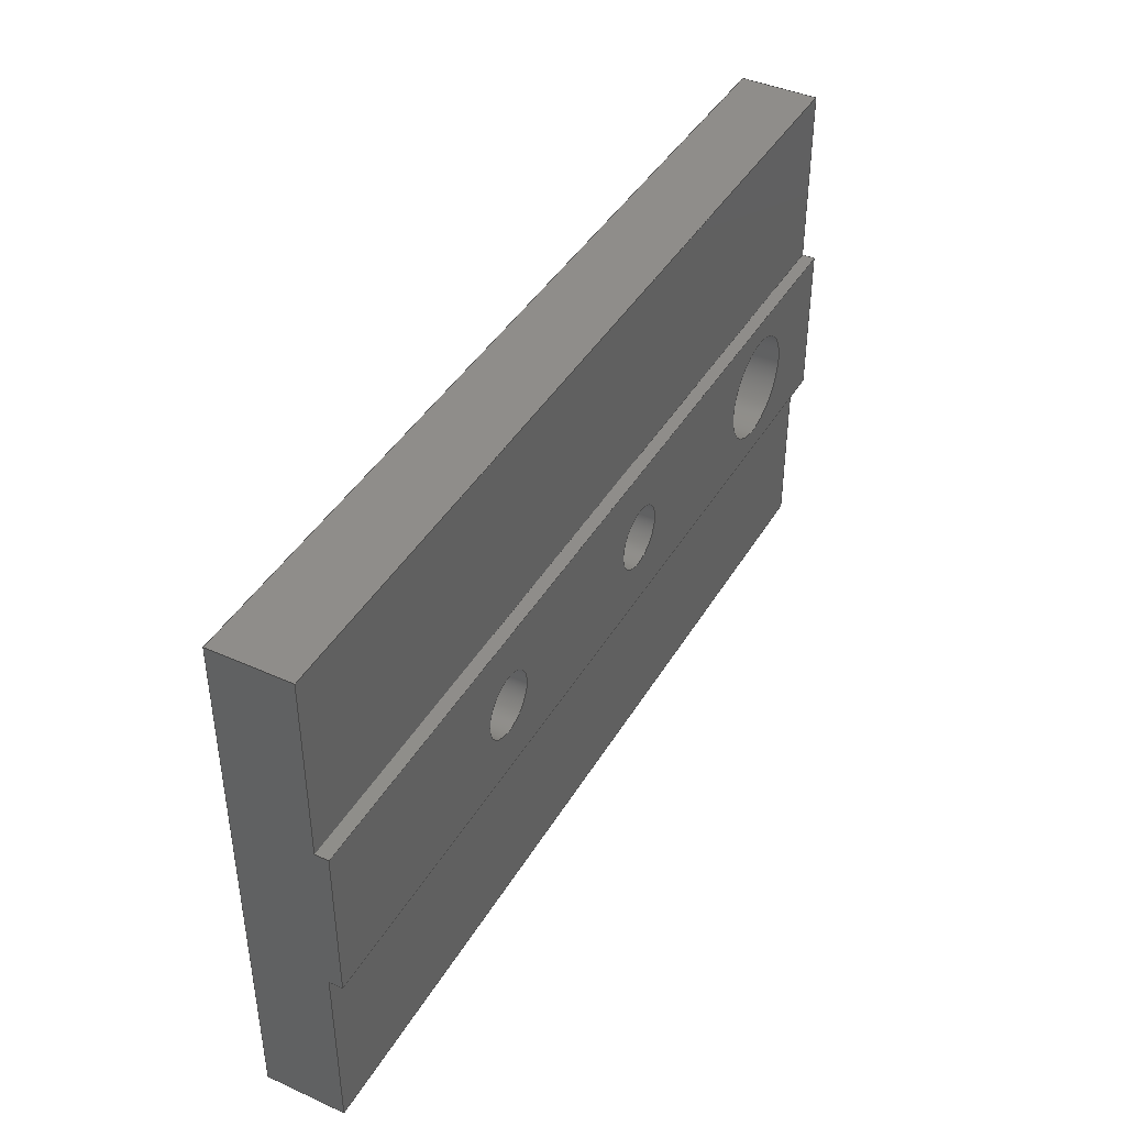
<metadata>
{"format":"step","ext":"step","renderer":"f3d","projection":"perspective","resolution":1024,"background":"white","views":[{"elev":42.0,"azim":118.4,"up":"+Y"}]}
</metadata>
<code>
ISO-10303-21;
DATA;
#1=MECHANICAL_DESIGN_GEOMETRIC_PRESENTATION_REPRESENTATION('',(#8),#437);
#2=ITEM_DEFINED_TRANSFORMATION($,$,#269,#289);
#3=(
REPRESENTATION_RELATIONSHIP($,$,#448,#447)
REPRESENTATION_RELATIONSHIP_WITH_TRANSFORMATION(#2)
SHAPE_REPRESENTATION_RELATIONSHIP()
);
#4=CONTEXT_DEPENDENT_SHAPE_REPRESENTATION(#3,#446);
#5=NEXT_ASSEMBLY_USAGE_OCCURRENCE('Limit switch mount 1:1',
'Limit switch mount 1:1','Limit switch mount 1:1',#450,#451,
'Limit switch mount 1:1');
#6=SHAPE_REPRESENTATION_RELATIONSHIP('SRR','None',#448,#7);
#7=ADVANCED_BREP_SHAPE_REPRESENTATION('',(#9),#436);
#8=STYLED_ITEM('',(#462),#9);
#9=MANIFOLD_SOLID_BREP('Body1',#255);
#10=CYLINDRICAL_SURFACE('',#279,1.25);
#11=CYLINDRICAL_SURFACE('',#281,1.25);
#12=CYLINDRICAL_SURFACE('',#283,2.1);
#13=FACE_BOUND('',#39,.T.);
#14=FACE_BOUND('',#40,.T.);
#15=FACE_BOUND('',#41,.T.);
#16=FACE_BOUND('',#54,.T.);
#17=FACE_BOUND('',#55,.T.);
#18=FACE_BOUND('',#56,.T.);
#19=CIRCLE('',#271,2.1);
#20=CIRCLE('',#272,1.25);
#21=CIRCLE('',#273,1.25);
#22=CIRCLE('',#280,1.25);
#23=CIRCLE('',#282,1.25);
#24=CIRCLE('',#284,2.1);
#25=FACE_OUTER_BOUND('',#38,.T.);
#26=FACE_OUTER_BOUND('',#42,.T.);
#27=FACE_OUTER_BOUND('',#43,.T.);
#28=FACE_OUTER_BOUND('',#44,.T.);
#29=FACE_OUTER_BOUND('',#45,.T.);
#30=FACE_OUTER_BOUND('',#46,.T.);
#31=FACE_OUTER_BOUND('',#47,.T.);
#32=FACE_OUTER_BOUND('',#48,.T.);
#33=FACE_OUTER_BOUND('',#49,.T.);
#34=FACE_OUTER_BOUND('',#50,.T.);
#35=FACE_OUTER_BOUND('',#51,.T.);
#36=FACE_OUTER_BOUND('',#52,.T.);
#37=FACE_OUTER_BOUND('',#53,.T.);
#38=EDGE_LOOP('',(#166,#167,#168,#169));
#39=EDGE_LOOP('',(#170));
#40=EDGE_LOOP('',(#171));
#41=EDGE_LOOP('',(#172));
#42=EDGE_LOOP('',(#173,#174,#175,#176,#177,#178,#179,#180));
#43=EDGE_LOOP('',(#181,#182,#183,#184));
#44=EDGE_LOOP('',(#185,#186,#187,#188));
#45=EDGE_LOOP('',(#189,#190,#191,#192));
#46=EDGE_LOOP('',(#193,#194,#195,#196));
#47=EDGE_LOOP('',(#197,#198,#199,#200));
#48=EDGE_LOOP('',(#201,#202,#203,#204));
#49=EDGE_LOOP('',(#205,#206,#207,#208));
#50=EDGE_LOOP('',(#209,#210,#211,#212));
#51=EDGE_LOOP('',(#213,#214,#215,#216,#217,#218,#219,#220));
#52=EDGE_LOOP('',(#221,#222,#223,#224));
#53=EDGE_LOOP('',(#225,#226,#227,#228));
#54=EDGE_LOOP('',(#229));
#55=EDGE_LOOP('',(#230));
#56=EDGE_LOOP('',(#231));
#57=LINE('',#366,#84);
#58=LINE('',#368,#85);
#59=LINE('',#370,#86);
#60=LINE('',#371,#87);
#61=LINE('',#380,#88);
#62=LINE('',#382,#89);
#63=LINE('',#384,#90);
#64=LINE('',#386,#91);
#65=LINE('',#388,#92);
#66=LINE('',#390,#93);
#67=LINE('',#391,#94);
#68=LINE('',#394,#95);
#69=LINE('',#395,#96);
#70=LINE('',#398,#97);
#71=LINE('',#400,#98);
#72=LINE('',#401,#99);
#73=LINE('',#404,#100);
#74=LINE('',#405,#101);
#75=LINE('',#407,#102);
#76=LINE('',#411,#103);
#77=LINE('',#415,#104);
#78=LINE('',#419,#105);
#79=LINE('',#422,#106);
#80=LINE('',#424,#107);
#81=LINE('',#425,#108);
#82=LINE('',#427,#109);
#83=LINE('',#428,#110);
#84=VECTOR('',#296,10);
#85=VECTOR('',#297,10);
#86=VECTOR('',#298,10);
#87=VECTOR('',#299,10);
#88=VECTOR('',#308,10);
#89=VECTOR('',#309,10);
#90=VECTOR('',#310,10);
#91=VECTOR('',#311,10);
#92=VECTOR('',#312,10);
#93=VECTOR('',#313,10);
#94=VECTOR('',#314,10);
#95=VECTOR('',#317,10);
#96=VECTOR('',#318,10);
#97=VECTOR('',#321,10);
#98=VECTOR('',#322,10);
#99=VECTOR('',#323,10);
#100=VECTOR('',#326,10);
#101=VECTOR('',#327,10);
#102=VECTOR('',#330,10);
#103=VECTOR('',#335,1.25);
#104=VECTOR('',#340,1.25);
#105=VECTOR('',#345,2.1);
#106=VECTOR('',#348,10);
#107=VECTOR('',#349,10);
#108=VECTOR('',#350,10);
#109=VECTOR('',#353,10);
#110=VECTOR('',#354,10);
#111=VERTEX_POINT('',#364);
#112=VERTEX_POINT('',#365);
#113=VERTEX_POINT('',#367);
#114=VERTEX_POINT('',#369);
#115=VERTEX_POINT('',#372);
#116=VERTEX_POINT('',#374);
#117=VERTEX_POINT('',#376);
#118=VERTEX_POINT('',#379);
#119=VERTEX_POINT('',#381);
#120=VERTEX_POINT('',#383);
#121=VERTEX_POINT('',#385);
#122=VERTEX_POINT('',#387);
#123=VERTEX_POINT('',#389);
#124=VERTEX_POINT('',#393);
#125=VERTEX_POINT('',#397);
#126=VERTEX_POINT('',#399);
#127=VERTEX_POINT('',#403);
#128=VERTEX_POINT('',#409);
#129=VERTEX_POINT('',#413);
#130=VERTEX_POINT('',#417);
#131=VERTEX_POINT('',#421);
#132=VERTEX_POINT('',#423);
#133=EDGE_CURVE('',#111,#112,#57,.T.);
#134=EDGE_CURVE('',#113,#111,#58,.T.);
#135=EDGE_CURVE('',#114,#113,#59,.T.);
#136=EDGE_CURVE('',#112,#114,#60,.T.);
#137=EDGE_CURVE('',#115,#115,#19,.T.);
#138=EDGE_CURVE('',#116,#116,#20,.T.);
#139=EDGE_CURVE('',#117,#117,#21,.T.);
#140=EDGE_CURVE('',#118,#111,#61,.T.);
#141=EDGE_CURVE('',#119,#118,#62,.T.);
#142=EDGE_CURVE('',#120,#119,#63,.T.);
#143=EDGE_CURVE('',#121,#120,#64,.T.);
#144=EDGE_CURVE('',#121,#122,#65,.T.);
#145=EDGE_CURVE('',#123,#122,#66,.T.);
#146=EDGE_CURVE('',#123,#113,#67,.T.);
#147=EDGE_CURVE('',#124,#112,#68,.T.);
#148=EDGE_CURVE('',#118,#124,#69,.T.);
#149=EDGE_CURVE('',#125,#121,#70,.T.);
#150=EDGE_CURVE('',#125,#126,#71,.T.);
#151=EDGE_CURVE('',#122,#126,#72,.T.);
#152=EDGE_CURVE('',#126,#127,#73,.T.);
#153=EDGE_CURVE('',#123,#127,#74,.T.);
#154=EDGE_CURVE('',#127,#114,#75,.T.);
#155=EDGE_CURVE('',#128,#128,#22,.T.);
#156=EDGE_CURVE('',#128,#117,#76,.T.);
#157=EDGE_CURVE('',#129,#129,#23,.T.);
#158=EDGE_CURVE('',#129,#116,#77,.T.);
#159=EDGE_CURVE('',#130,#130,#24,.T.);
#160=EDGE_CURVE('',#130,#115,#78,.T.);
#161=EDGE_CURVE('',#120,#131,#79,.T.);
#162=EDGE_CURVE('',#132,#119,#80,.T.);
#163=EDGE_CURVE('',#131,#132,#81,.T.);
#164=EDGE_CURVE('',#131,#125,#82,.T.);
#165=EDGE_CURVE('',#124,#132,#83,.T.);
#166=ORIENTED_EDGE('',*,*,#133,.F.);
#167=ORIENTED_EDGE('',*,*,#134,.F.);
#168=ORIENTED_EDGE('',*,*,#135,.F.);
#169=ORIENTED_EDGE('',*,*,#136,.F.);
#170=ORIENTED_EDGE('',*,*,#137,.F.);
#171=ORIENTED_EDGE('',*,*,#138,.F.);
#172=ORIENTED_EDGE('',*,*,#139,.F.);
#173=ORIENTED_EDGE('',*,*,#134,.T.);
#174=ORIENTED_EDGE('',*,*,#140,.F.);
#175=ORIENTED_EDGE('',*,*,#141,.F.);
#176=ORIENTED_EDGE('',*,*,#142,.F.);
#177=ORIENTED_EDGE('',*,*,#143,.F.);
#178=ORIENTED_EDGE('',*,*,#144,.T.);
#179=ORIENTED_EDGE('',*,*,#145,.F.);
#180=ORIENTED_EDGE('',*,*,#146,.T.);
#181=ORIENTED_EDGE('',*,*,#133,.T.);
#182=ORIENTED_EDGE('',*,*,#147,.F.);
#183=ORIENTED_EDGE('',*,*,#148,.F.);
#184=ORIENTED_EDGE('',*,*,#140,.T.);
#185=ORIENTED_EDGE('',*,*,#149,.F.);
#186=ORIENTED_EDGE('',*,*,#150,.T.);
#187=ORIENTED_EDGE('',*,*,#151,.F.);
#188=ORIENTED_EDGE('',*,*,#144,.F.);
#189=ORIENTED_EDGE('',*,*,#152,.T.);
#190=ORIENTED_EDGE('',*,*,#153,.F.);
#191=ORIENTED_EDGE('',*,*,#145,.T.);
#192=ORIENTED_EDGE('',*,*,#151,.T.);
#193=ORIENTED_EDGE('',*,*,#135,.T.);
#194=ORIENTED_EDGE('',*,*,#146,.F.);
#195=ORIENTED_EDGE('',*,*,#153,.T.);
#196=ORIENTED_EDGE('',*,*,#154,.T.);
#197=ORIENTED_EDGE('',*,*,#155,.T.);
#198=ORIENTED_EDGE('',*,*,#156,.T.);
#199=ORIENTED_EDGE('',*,*,#139,.T.);
#200=ORIENTED_EDGE('',*,*,#156,.F.);
#201=ORIENTED_EDGE('',*,*,#157,.T.);
#202=ORIENTED_EDGE('',*,*,#158,.T.);
#203=ORIENTED_EDGE('',*,*,#138,.T.);
#204=ORIENTED_EDGE('',*,*,#158,.F.);
#205=ORIENTED_EDGE('',*,*,#159,.T.);
#206=ORIENTED_EDGE('',*,*,#160,.T.);
#207=ORIENTED_EDGE('',*,*,#137,.T.);
#208=ORIENTED_EDGE('',*,*,#160,.F.);
#209=ORIENTED_EDGE('',*,*,#161,.F.);
#210=ORIENTED_EDGE('',*,*,#142,.T.);
#211=ORIENTED_EDGE('',*,*,#162,.F.);
#212=ORIENTED_EDGE('',*,*,#163,.F.);
#213=ORIENTED_EDGE('',*,*,#136,.T.);
#214=ORIENTED_EDGE('',*,*,#154,.F.);
#215=ORIENTED_EDGE('',*,*,#152,.F.);
#216=ORIENTED_EDGE('',*,*,#150,.F.);
#217=ORIENTED_EDGE('',*,*,#164,.F.);
#218=ORIENTED_EDGE('',*,*,#163,.T.);
#219=ORIENTED_EDGE('',*,*,#165,.F.);
#220=ORIENTED_EDGE('',*,*,#147,.T.);
#221=ORIENTED_EDGE('',*,*,#141,.T.);
#222=ORIENTED_EDGE('',*,*,#148,.T.);
#223=ORIENTED_EDGE('',*,*,#165,.T.);
#224=ORIENTED_EDGE('',*,*,#162,.T.);
#225=ORIENTED_EDGE('',*,*,#143,.T.);
#226=ORIENTED_EDGE('',*,*,#161,.T.);
#227=ORIENTED_EDGE('',*,*,#164,.T.);
#228=ORIENTED_EDGE('',*,*,#149,.T.);
#229=ORIENTED_EDGE('',*,*,#155,.F.);
#230=ORIENTED_EDGE('',*,*,#157,.F.);
#231=ORIENTED_EDGE('',*,*,#159,.F.);
#232=PLANE('',#270);
#233=PLANE('',#274);
#234=PLANE('',#275);
#235=PLANE('',#276);
#236=PLANE('',#277);
#237=PLANE('',#278);
#238=PLANE('',#285);
#239=PLANE('',#286);
#240=PLANE('',#287);
#241=PLANE('',#288);
#242=ADVANCED_FACE('',(#25,#13,#14,#15),#232,.T.);
#243=ADVANCED_FACE('',(#26),#233,.T.);
#244=ADVANCED_FACE('',(#27),#234,.T.);
#245=ADVANCED_FACE('',(#28),#235,.T.);
#246=ADVANCED_FACE('',(#29),#236,.T.);
#247=ADVANCED_FACE('',(#30),#237,.T.);
#248=ADVANCED_FACE('',(#31),#10,.F.);
#249=ADVANCED_FACE('',(#32),#11,.F.);
#250=ADVANCED_FACE('',(#33),#12,.F.);
#251=ADVANCED_FACE('',(#34),#238,.T.);
#252=ADVANCED_FACE('',(#35),#239,.T.);
#253=ADVANCED_FACE('',(#36),#240,.T.);
#254=ADVANCED_FACE('',(#37,#16,#17,#18),#241,.F.);
#255=CLOSED_SHELL('',(#242,#243,#244,#245,#246,#247,#248,#249,#250,#251,
#252,#253,#254));
#256=DERIVED_UNIT_ELEMENT(#258,1);
#257=DERIVED_UNIT_ELEMENT(#439,-3);
#258=(
MASS_UNIT()
NAMED_UNIT(*)
SI_UNIT(.KILO.,.GRAM.)
);
#259=DERIVED_UNIT((#256,#257));
#260=MEASURE_REPRESENTATION_ITEM('density measure',
POSITIVE_RATIO_MEASURE(7850),#259);
#261=PROPERTY_DEFINITION_REPRESENTATION(#266,#263);
#262=PROPERTY_DEFINITION_REPRESENTATION(#267,#264);
#263=REPRESENTATION('material name',(#265),#436);
#264=REPRESENTATION('density',(#260),#436);
#265=DESCRIPTIVE_REPRESENTATION_ITEM('Steel','Steel');
#266=PROPERTY_DEFINITION('material property','material name',#451);
#267=PROPERTY_DEFINITION('material property','density of part',#451);
#268=AXIS2_PLACEMENT_3D('',#361,#290,#291);
#269=AXIS2_PLACEMENT_3D('',#362,#292,#293);
#270=AXIS2_PLACEMENT_3D('',#363,#294,#295);
#271=AXIS2_PLACEMENT_3D('',#373,#300,#301);
#272=AXIS2_PLACEMENT_3D('',#375,#302,#303);
#273=AXIS2_PLACEMENT_3D('',#377,#304,#305);
#274=AXIS2_PLACEMENT_3D('',#378,#306,#307);
#275=AXIS2_PLACEMENT_3D('',#392,#315,#316);
#276=AXIS2_PLACEMENT_3D('',#396,#319,#320);
#277=AXIS2_PLACEMENT_3D('',#402,#324,#325);
#278=AXIS2_PLACEMENT_3D('',#406,#328,#329);
#279=AXIS2_PLACEMENT_3D('',#408,#331,#332);
#280=AXIS2_PLACEMENT_3D('',#410,#333,#334);
#281=AXIS2_PLACEMENT_3D('',#412,#336,#337);
#282=AXIS2_PLACEMENT_3D('',#414,#338,#339);
#283=AXIS2_PLACEMENT_3D('',#416,#341,#342);
#284=AXIS2_PLACEMENT_3D('',#418,#343,#344);
#285=AXIS2_PLACEMENT_3D('',#420,#346,#347);
#286=AXIS2_PLACEMENT_3D('',#426,#351,#352);
#287=AXIS2_PLACEMENT_3D('',#429,#355,#356);
#288=AXIS2_PLACEMENT_3D('',#430,#357,#358);
#289=AXIS2_PLACEMENT_3D('',#431,#359,#360);
#290=DIRECTION('axis',(0,0,1));
#291=DIRECTION('refdir',(1,0,0));
#292=DIRECTION('axis',(0,0,1));
#293=DIRECTION('refdir',(1,0,0));
#294=DIRECTION('center_axis',(0,0,-1));
#295=DIRECTION('ref_axis',(-1,1.225e-16,0));
#296=DIRECTION('',(-1,1.225e-16,0));
#297=DIRECTION('',(1.225e-16,1,0));
#298=DIRECTION('',(1,-1.225e-16,0));
#299=DIRECTION('',(-1.225e-16,-1,0));
#300=DIRECTION('center_axis',(0,0,-1));
#301=DIRECTION('ref_axis',(-1,1.225e-16,0));
#302=DIRECTION('center_axis',(0,0,-1));
#303=DIRECTION('ref_axis',(-1,1.225e-16,0));
#304=DIRECTION('center_axis',(0,0,-1));
#305=DIRECTION('ref_axis',(-1,1.225e-16,0));
#306=DIRECTION('center_axis',(1,-1.225e-16,0));
#307=DIRECTION('ref_axis',(-1.225e-16,-1,0));
#308=DIRECTION('',(0,0,-1));
#309=DIRECTION('',(-1.225e-16,-1,0));
#310=DIRECTION('',(0,0,-1));
#311=DIRECTION('',(1.225e-16,1,0));
#312=DIRECTION('',(0,0,-1));
#313=DIRECTION('',(-1.225e-16,-1,0));
#314=DIRECTION('',(0,0,-1));
#315=DIRECTION('center_axis',(1.225e-16,1,0));
#316=DIRECTION('ref_axis',(1,-1.225e-16,0));
#317=DIRECTION('',(0,0,-1));
#318=DIRECTION('',(-1,1.225e-16,0));
#319=DIRECTION('center_axis',(-1.225e-16,-1,0));
#320=DIRECTION('ref_axis',(-1,1.225e-16,0));
#321=DIRECTION('',(1,-1.225e-16,0));
#322=DIRECTION('',(0,0,-1));
#323=DIRECTION('',(-1,1.225e-16,0));
#324=DIRECTION('center_axis',(0,0,-1));
#325=DIRECTION('ref_axis',(1,-1.225e-16,0));
#326=DIRECTION('',(1.225e-16,1,0));
#327=DIRECTION('',(-1,1.225e-16,0));
#328=DIRECTION('center_axis',(-1.225e-16,-1,0));
#329=DIRECTION('ref_axis',(-1,1.225e-16,0));
#330=DIRECTION('',(0,0,-1));
#331=DIRECTION('center_axis',(0,0,-1));
#332=DIRECTION('ref_axis',(-1,1.225e-16,0));
#333=DIRECTION('center_axis',(0,0,1));
#334=DIRECTION('ref_axis',(-1,1.225e-16,0));
#335=DIRECTION('',(0,0,-1));
#336=DIRECTION('center_axis',(0,0,-1));
#337=DIRECTION('ref_axis',(-1,1.225e-16,0));
#338=DIRECTION('center_axis',(0,0,1));
#339=DIRECTION('ref_axis',(-1,1.225e-16,0));
#340=DIRECTION('',(0,0,-1));
#341=DIRECTION('center_axis',(0,0,-1));
#342=DIRECTION('ref_axis',(-1,1.225e-16,0));
#343=DIRECTION('center_axis',(0,0,1));
#344=DIRECTION('ref_axis',(-1,1.225e-16,0));
#345=DIRECTION('',(0,0,-1));
#346=DIRECTION('center_axis',(1.225e-16,1,0));
#347=DIRECTION('ref_axis',(1,-1.225e-16,0));
#348=DIRECTION('',(-1,1.225e-16,0));
#349=DIRECTION('',(1,-1.225e-16,0));
#350=DIRECTION('',(0,0,-1));
#351=DIRECTION('center_axis',(-1,1.225e-16,0));
#352=DIRECTION('ref_axis',(1.225e-16,1,0));
#353=DIRECTION('',(-1.225e-16,-1,0));
#354=DIRECTION('',(1.225e-16,1,0));
#355=DIRECTION('center_axis',(0,0,-1));
#356=DIRECTION('ref_axis',(1,-1.225e-16,0));
#357=DIRECTION('center_axis',(0,0,-1));
#358=DIRECTION('ref_axis',(-1,1.225e-16,0));
#359=DIRECTION('',(0,0,1));
#360=DIRECTION('',(1,0,0));
#361=CARTESIAN_POINT('',(0,0,0));
#362=CARTESIAN_POINT('',(0,0,0));
#363=CARTESIAN_POINT('Origin',(40.5,10,62));
#364=CARTESIAN_POINT('',(58,13,62));
#365=CARTESIAN_POINT('',(23,13,62));
#366=CARTESIAN_POINT('',(31.75,13,62));
#367=CARTESIAN_POINT('',(58,7,62));
#368=CARTESIAN_POINT('',(58,15,62));
#369=CARTESIAN_POINT('',(23,7,62));
#370=CARTESIAN_POINT('',(49.25,7,62));
#371=CARTESIAN_POINT('',(23,11.5,62));
#372=CARTESIAN_POINT('',(30.1,10,62));
#373=CARTESIAN_POINT('Origin',(28,10,62));
#374=CARTESIAN_POINT('',(39.25,10,62));
#375=CARTESIAN_POINT('Origin',(38,10,62));
#376=CARTESIAN_POINT('',(48.75,10,62));
#377=CARTESIAN_POINT('Origin',(47.5,10,62));
#378=CARTESIAN_POINT('Origin',(58,20,65.5));
#379=CARTESIAN_POINT('',(58,13,62.5));
#380=CARTESIAN_POINT('',(58,13,65.5));
#381=CARTESIAN_POINT('',(58,20,62.5));
#382=CARTESIAN_POINT('',(58,-4.441e-15,62.5));
#383=CARTESIAN_POINT('',(58,20,65.5));
#384=CARTESIAN_POINT('',(58,20,65.5));
#385=CARTESIAN_POINT('',(58,-4.441e-15,65.5));
#386=CARTESIAN_POINT('',(58,-4.441e-15,65.5));
#387=CARTESIAN_POINT('',(58,-4.441e-15,62.5));
#388=CARTESIAN_POINT('',(58,-4.441e-15,65.5));
#389=CARTESIAN_POINT('',(58,7,62.5));
#390=CARTESIAN_POINT('',(58,-4.441e-15,62.5));
#391=CARTESIAN_POINT('',(58,7,65.5));
#392=CARTESIAN_POINT('Origin',(23,13,65.5));
#393=CARTESIAN_POINT('',(23,13,62.5));
#394=CARTESIAN_POINT('',(23,13,65.5));
#395=CARTESIAN_POINT('',(58,13,62.5));
#396=CARTESIAN_POINT('Origin',(58,-4.441e-15,65.5));
#397=CARTESIAN_POINT('',(23,0,65.5));
#398=CARTESIAN_POINT('',(23,0,65.5));
#399=CARTESIAN_POINT('',(23,0,62.5));
#400=CARTESIAN_POINT('',(23,0,65.5));
#401=CARTESIAN_POINT('',(23,0,62.5));
#402=CARTESIAN_POINT('Origin',(40.5,3.5,62.5));
#403=CARTESIAN_POINT('',(23,7,62.5));
#404=CARTESIAN_POINT('',(23,20,62.5));
#405=CARTESIAN_POINT('',(49.25,7,62.5));
#406=CARTESIAN_POINT('Origin',(58,7,65.5));
#407=CARTESIAN_POINT('',(23,7,65.5));
#408=CARTESIAN_POINT('Origin',(47.5,10,65.5));
#409=CARTESIAN_POINT('',(48.75,10,65.5));
#410=CARTESIAN_POINT('Origin',(47.5,10,65.5));
#411=CARTESIAN_POINT('',(48.75,10,65.5));
#412=CARTESIAN_POINT('Origin',(38,10,65.5));
#413=CARTESIAN_POINT('',(39.25,10,65.5));
#414=CARTESIAN_POINT('Origin',(38,10,65.5));
#415=CARTESIAN_POINT('',(39.25,10,65.5));
#416=CARTESIAN_POINT('Origin',(28,10,65.5));
#417=CARTESIAN_POINT('',(30.1,10,65.5));
#418=CARTESIAN_POINT('Origin',(28,10,65.5));
#419=CARTESIAN_POINT('',(30.1,10,65.5));
#420=CARTESIAN_POINT('Origin',(23,20,65.5));
#421=CARTESIAN_POINT('',(23,20,65.5));
#422=CARTESIAN_POINT('',(63,20,65.5));
#423=CARTESIAN_POINT('',(23,20,62.5));
#424=CARTESIAN_POINT('',(63,20,62.5));
#425=CARTESIAN_POINT('',(23,20,65.5));
#426=CARTESIAN_POINT('Origin',(23,13,65.5));
#427=CARTESIAN_POINT('',(23,20,65.5));
#428=CARTESIAN_POINT('',(23,20,62.5));
#429=CARTESIAN_POINT('Origin',(40.5,16.5,62.5));
#430=CARTESIAN_POINT('Origin',(40.5,16.5,65.5));
#431=CARTESIAN_POINT('',(0,0,0));
#432=UNCERTAINTY_MEASURE_WITH_UNIT(LENGTH_MEASURE(0.01),#438,
'DISTANCE_ACCURACY_VALUE',
'Maximum model space distance between geometric entities at asserted c
onnectivities');
#433=UNCERTAINTY_MEASURE_WITH_UNIT(LENGTH_MEASURE(0.01),#438,
'DISTANCE_ACCURACY_VALUE',
'Maximum model space distance between geometric entities at asserted c
onnectivities');
#434=UNCERTAINTY_MEASURE_WITH_UNIT(LENGTH_MEASURE(0.01),#438,
'DISTANCE_ACCURACY_VALUE',
'Maximum model space distance between geometric entities at asserted c
onnectivities');
#435=(
GEOMETRIC_REPRESENTATION_CONTEXT(3)
GLOBAL_UNCERTAINTY_ASSIGNED_CONTEXT((#432))
GLOBAL_UNIT_ASSIGNED_CONTEXT((#438,#440,#441))
REPRESENTATION_CONTEXT('','3D')
);
#436=(
GEOMETRIC_REPRESENTATION_CONTEXT(3)
GLOBAL_UNCERTAINTY_ASSIGNED_CONTEXT((#433))
GLOBAL_UNIT_ASSIGNED_CONTEXT((#438,#440,#441))
REPRESENTATION_CONTEXT('','3D')
);
#437=(
GEOMETRIC_REPRESENTATION_CONTEXT(3)
GLOBAL_UNCERTAINTY_ASSIGNED_CONTEXT((#434))
GLOBAL_UNIT_ASSIGNED_CONTEXT((#438,#440,#441))
REPRESENTATION_CONTEXT('','3D')
);
#438=(
LENGTH_UNIT()
NAMED_UNIT(*)
SI_UNIT(.MILLI.,.METRE.)
);
#439=(
LENGTH_UNIT()
NAMED_UNIT(*)
SI_UNIT($,.METRE.)
);
#440=(
NAMED_UNIT(*)
PLANE_ANGLE_UNIT()
SI_UNIT($,.RADIAN.)
);
#441=(
NAMED_UNIT(*)
SI_UNIT($,.STERADIAN.)
SOLID_ANGLE_UNIT()
);
#442=SHAPE_DEFINITION_REPRESENTATION(#444,#447);
#443=SHAPE_DEFINITION_REPRESENTATION(#445,#448);
#444=PRODUCT_DEFINITION_SHAPE('',$,#450);
#445=PRODUCT_DEFINITION_SHAPE('',$,#451);
#446=PRODUCT_DEFINITION_SHAPE($,$,#5);
#447=SHAPE_REPRESENTATION('',(#268,#289),#435);
#448=SHAPE_REPRESENTATION('',(#269),#436);
#449=PRODUCT_DEFINITION_CONTEXT('part definition',#457,'design');
#450=PRODUCT_DEFINITION('DiyActivePedal','DiyActivePedal v2',#452,#449);
#451=PRODUCT_DEFINITION('Limit switch mount 1','Limit switch mount 1',#453,
#449);
#452=PRODUCT_DEFINITION_FORMATION('',$,#459);
#453=PRODUCT_DEFINITION_FORMATION('',$,#460);
#454=PRODUCT_RELATED_PRODUCT_CATEGORY('DiyActivePedal v2',
'DiyActivePedal v2',(#459));
#455=PRODUCT_RELATED_PRODUCT_CATEGORY('Limit switch mount 1',
'Limit switch mount 1',(#460));
#456=APPLICATION_PROTOCOL_DEFINITION('international standard',
'automotive_design',2009,#457);
#457=APPLICATION_CONTEXT(
'Core Data for Automotive Mechanical Design Process');
#458=PRODUCT_CONTEXT('part definition',#457,'mechanical');
#459=PRODUCT('DiyActivePedal','DiyActivePedal v2',$,(#458));
#460=PRODUCT('Limit switch mount 1','Limit switch mount 1',$,(#458));
#461=PRESENTATION_STYLE_ASSIGNMENT((#463));
#462=PRESENTATION_STYLE_ASSIGNMENT((#464));
#463=SURFACE_STYLE_USAGE(.BOTH.,#465);
#464=SURFACE_STYLE_USAGE(.BOTH.,#466);
#465=SURFACE_SIDE_STYLE('',(#467));
#466=SURFACE_SIDE_STYLE('',(#468));
#467=SURFACE_STYLE_FILL_AREA(#469);
#468=SURFACE_STYLE_FILL_AREA(#470);
#469=FILL_AREA_STYLE('Steel - Satin',(#471));
#470=FILL_AREA_STYLE('Opaque(160,160,160)',(#472));
#471=FILL_AREA_STYLE_COLOUR('Steel - Satin',#473);
#472=FILL_AREA_STYLE_COLOUR('Opaque(160,160,160)',#474);
#473=COLOUR_RGB('Steel - Satin',0.6275,0.6275,0.6275);
#474=COLOUR_RGB('Opaque(160,160,160)',0.6275,0.6275,
0.6275);
ENDSEC;
END-ISO-10303-21;

</code>
